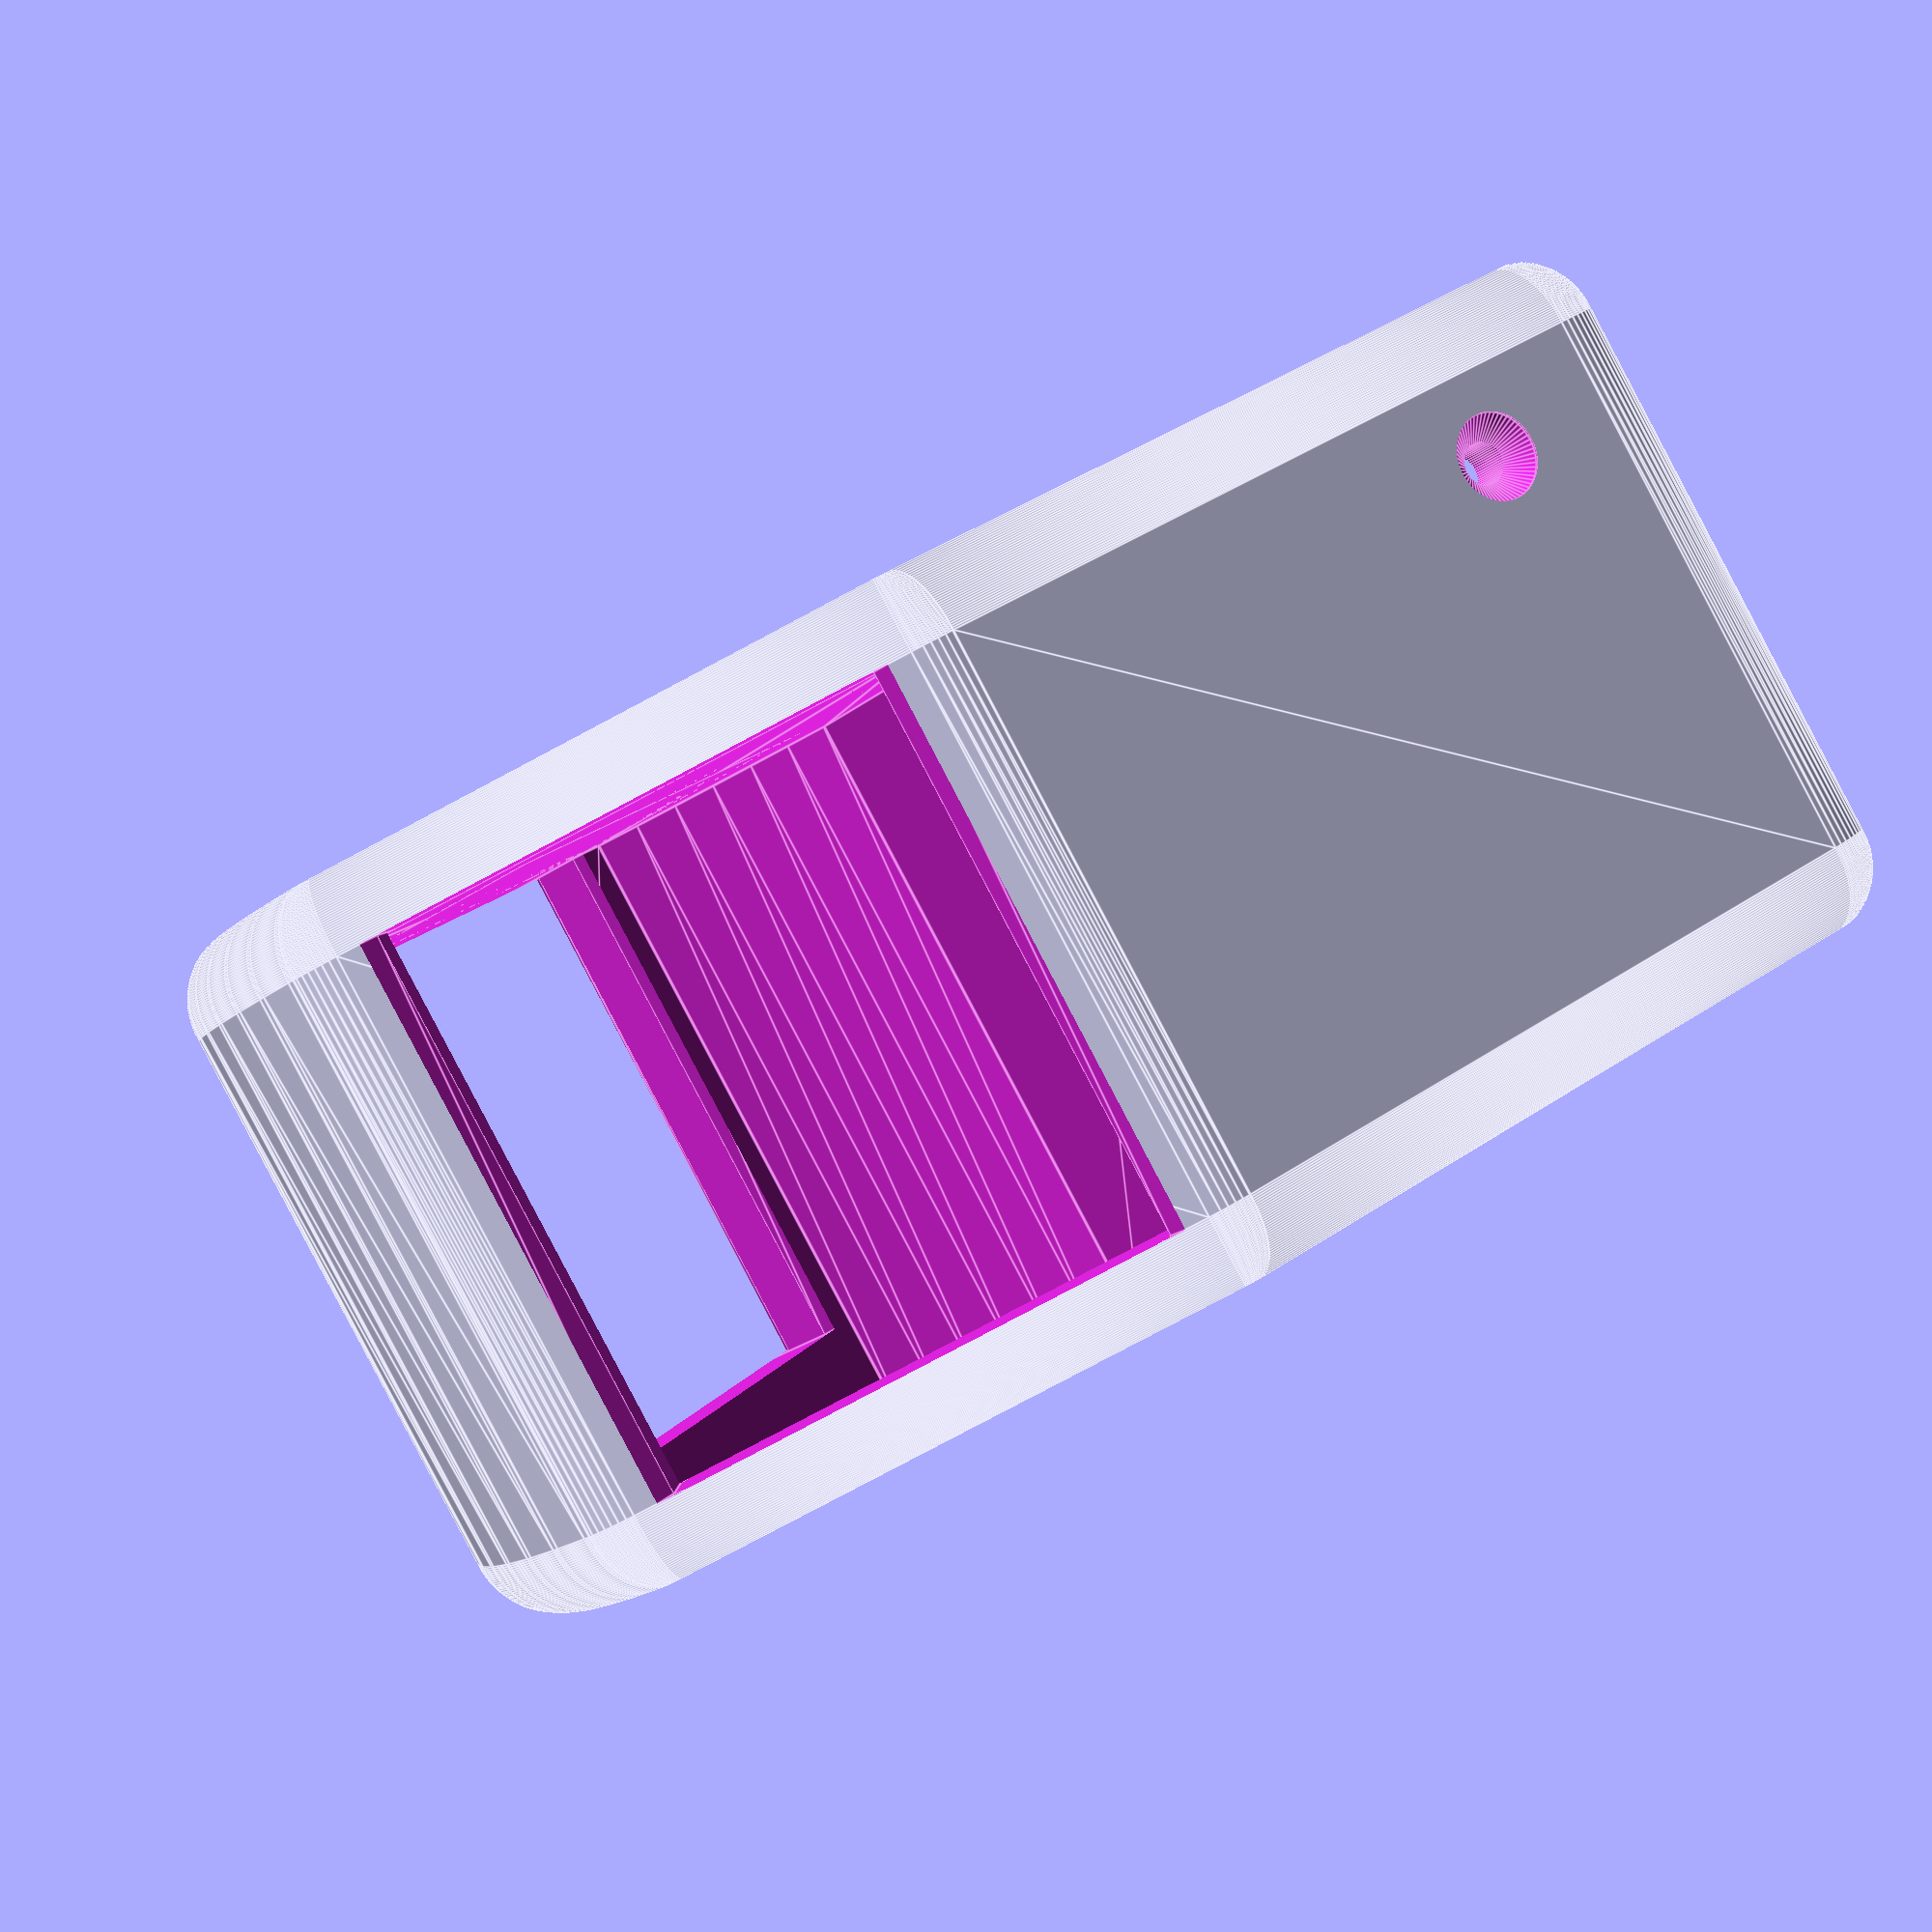
<openscad>
$fn = 60;
step = 0.2;

triangle_side = 105;
limit_radius = 40.7;

module speaker_cavity_2d() {
  intersection() {
    circle(limit_radius);
    hull()
      for (a = [0, 120, 240])
        rotate([0, 0, a])
          translate([triangle_side * sqrt(3) / 3, 0])
            square(0.001, center=true);
  }
}

wall = 7;

two_by_four = 25.4 * [1.5, 1.5] + [0.1, 0.1];
board_offset = [-32.3 - wall, 5.38 - wall] - two_by_four;

module full_2d() {
  translate(board_offset)
    offset(wall)
      square(two_by_four + [30.5, 0]);
  
  offset(wall)
    speaker_cavity_2d();
}

height = 60 + wall;
window = 47;

module exterior() {
  for (sz = [[1, 0], [-1, height]])
    translate([0, 0, sz[1]])
      scale([1, 1, sz[0]])
        for (z = [0 : step : wall])
          translate([0, 0, z])
            linear_extrude(step + 0.00001)
              offset(sqrt(wall*wall - (wall-z-0.5)*(wall-z-0.5)) - wall - (sz[0] != 1 ? 0 : z == 0 ? 0.3 : z == 0.2 ? 0.15 : 0) )
                full_2d();
  
  translate([0, 0, wall])
    linear_extrude(height - 2*wall)
       full_2d();
}

screw_head_diameter = 8.2;
screw_diameter = 4;

module screw_hole() {
  rotate([90, 0, 0]) {
    cylinder(h=0.301, d=screw_head_diameter);
    translate([0, 0, 0.3])
      cylinder(h=screw_head_diameter/2, d1=screw_head_diameter, d2=0);
    cylinder(h=wall+1, d=screw_diameter);
  }
}

module piece() {
  difference() {
    exterior();
    
    for (a = [-150, -30]) {
      rotate([0, 0, a]) {
        translate([-window/2, 0, wall])
          cube([window, 100, height - 2*wall]);
        
        for (x = -window/2 * [-1, 1], y = [29, 38])
          translate([x, y, wall])
            linear_extrude(height - 2*wall)
              rotate([0, 0, 45])
                square(3, center=true);
      }
    }
    
    translate([0, 0, wall])
      linear_extrude(height)
        speaker_cavity_2d();
    
    translate([board_offset.x - two_by_four.x, board_offset.y, -0.5])
      linear_extrude(height + 1)
        scale([2, 1, 1]) square(two_by_four);

    // Screw holes.
    translate(board_offset + [0, two_by_four.y + wall + 0.001])
      translate([two_by_four.x / 3, 0, height-15]) screw_hole();
    translate(board_offset + [0, -wall - 0.001])
      scale([1, -1, 1])
        translate([two_by_four.x / 3, 0, 15]) screw_hole();
  }
  
  // Print aid.
  linear_extrude(0.4)
    translate(board_offset)
      for (x = [0, 10, 20])
        translate([x, 0])
          square([8, two_by_four.y]);
}

piece();
</openscad>
<views>
elev=268.1 azim=207.1 roll=332.2 proj=p view=edges
</views>
